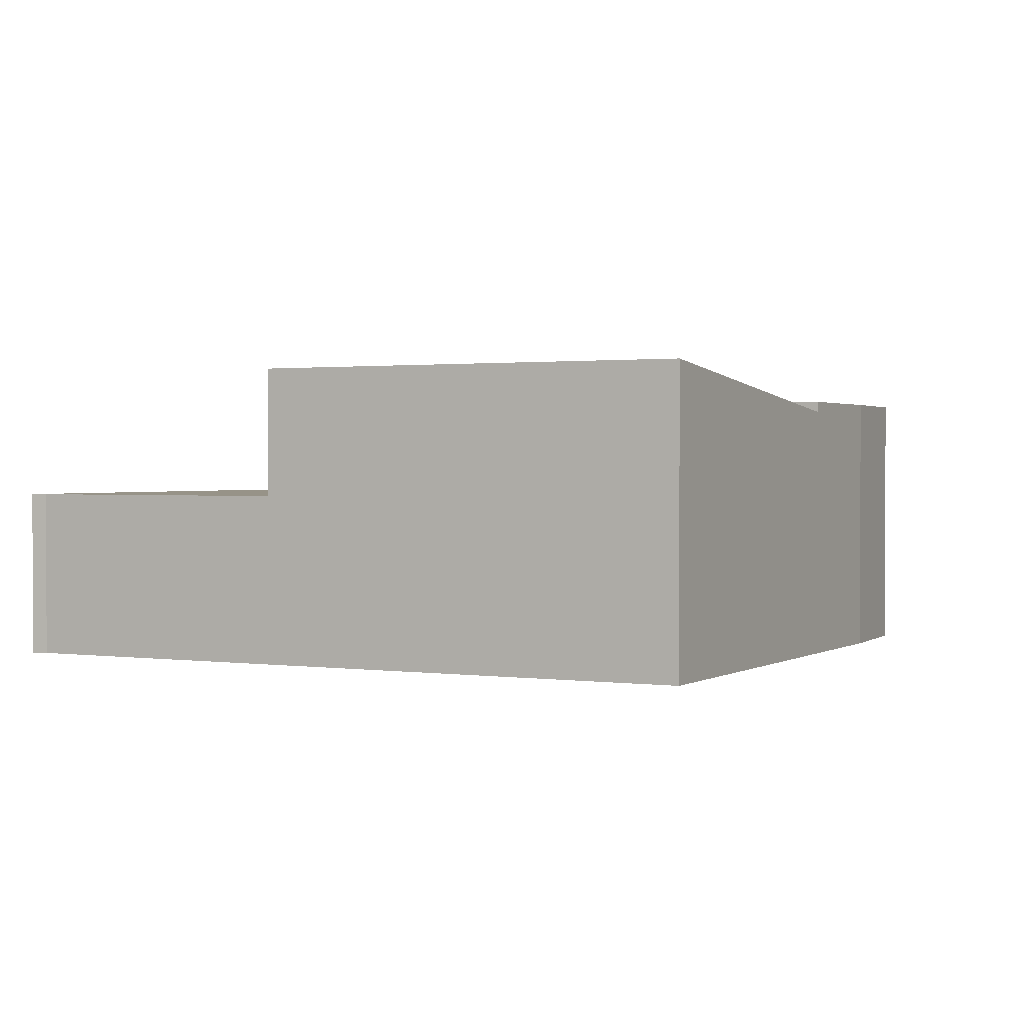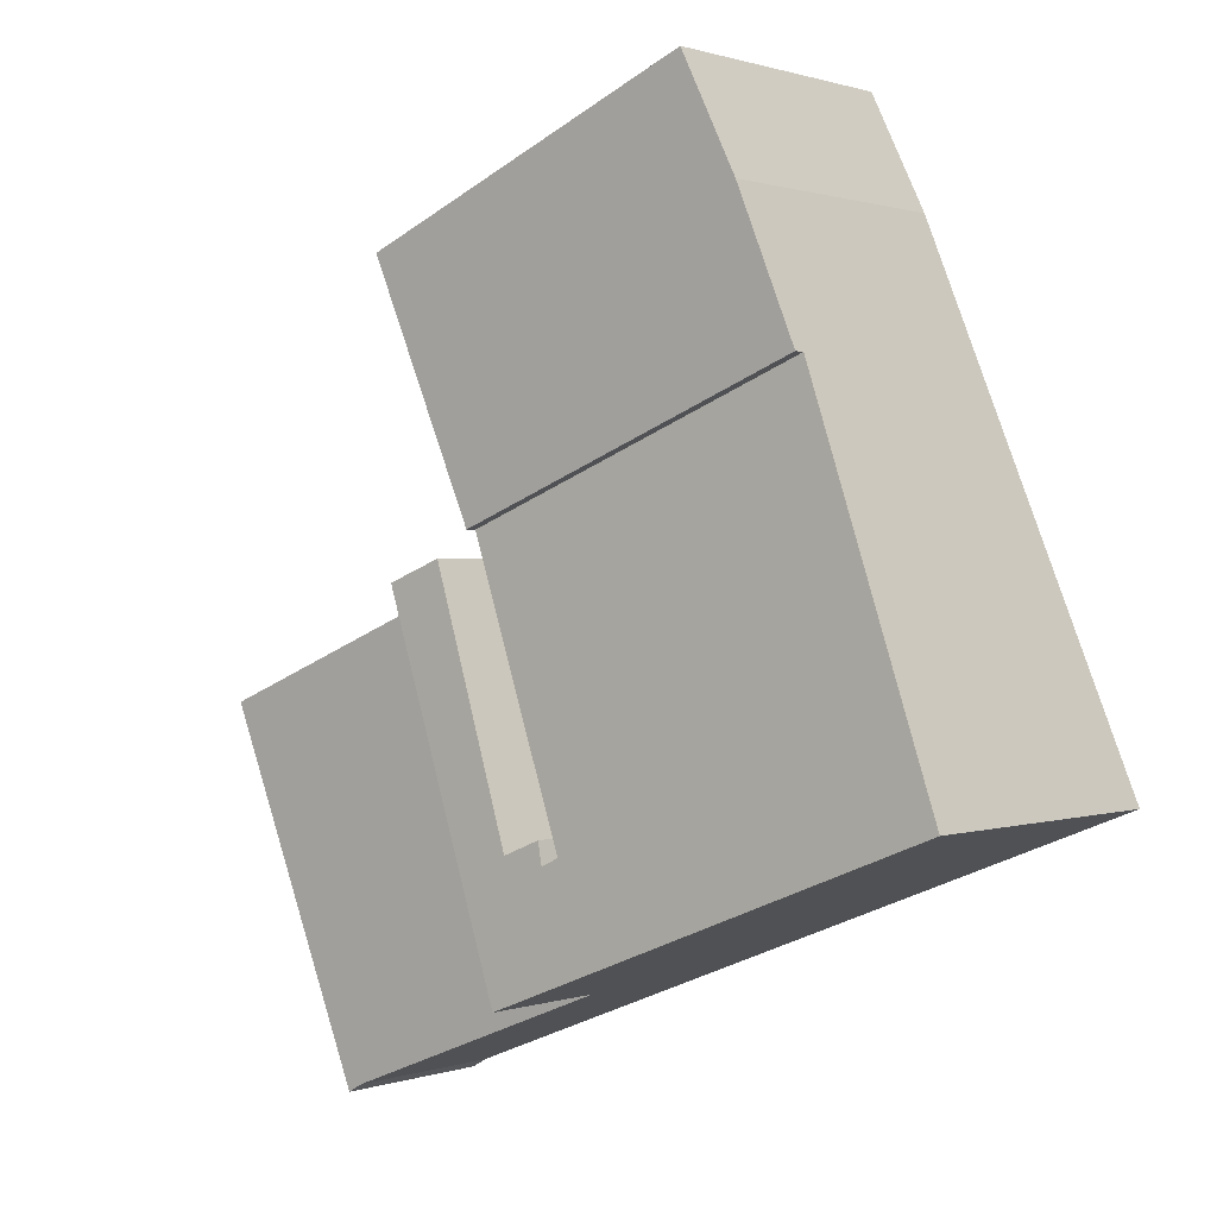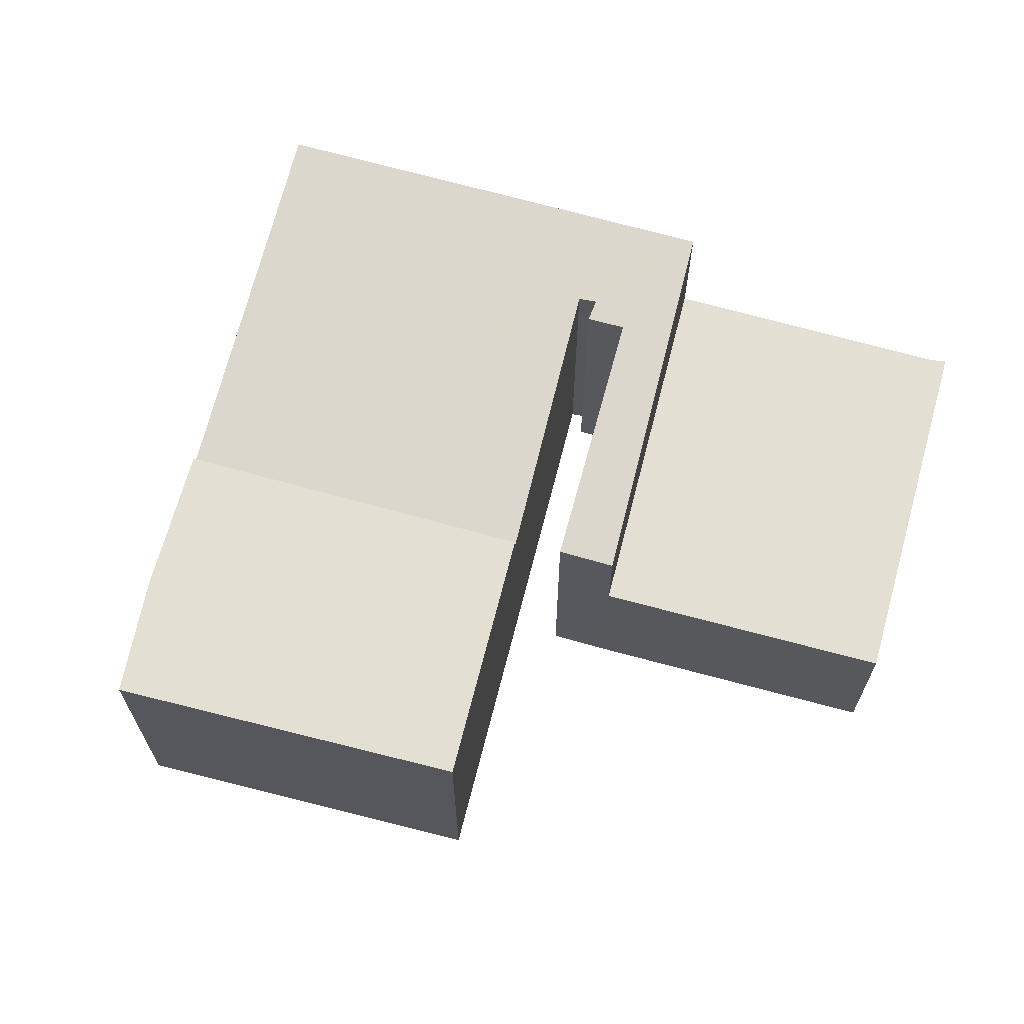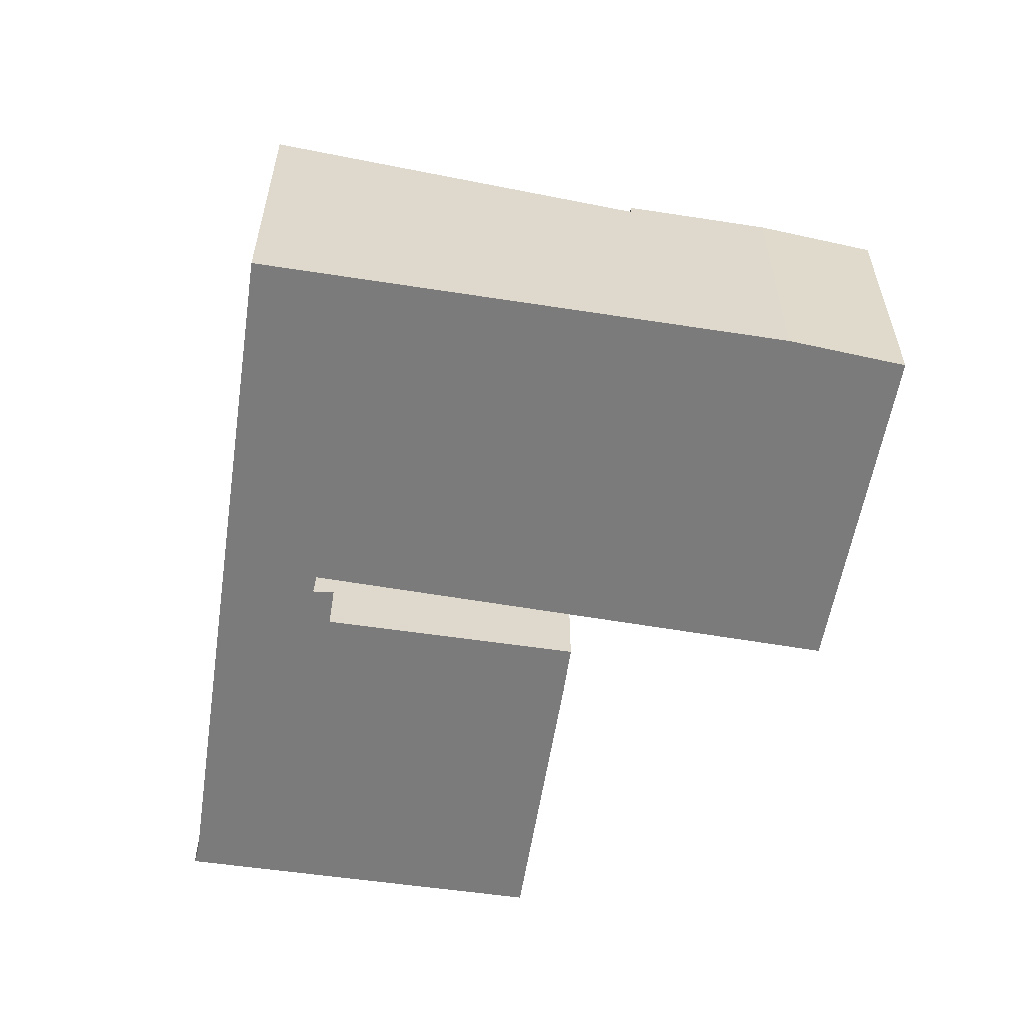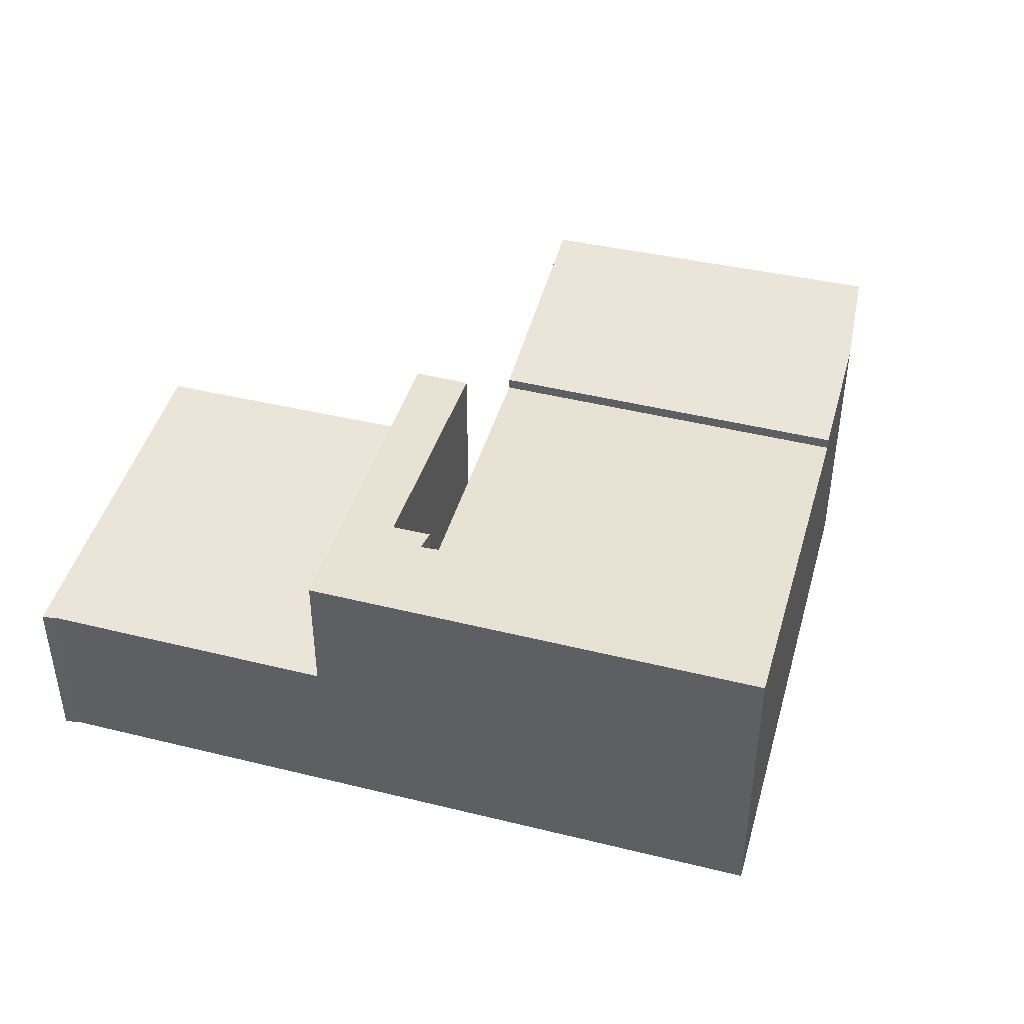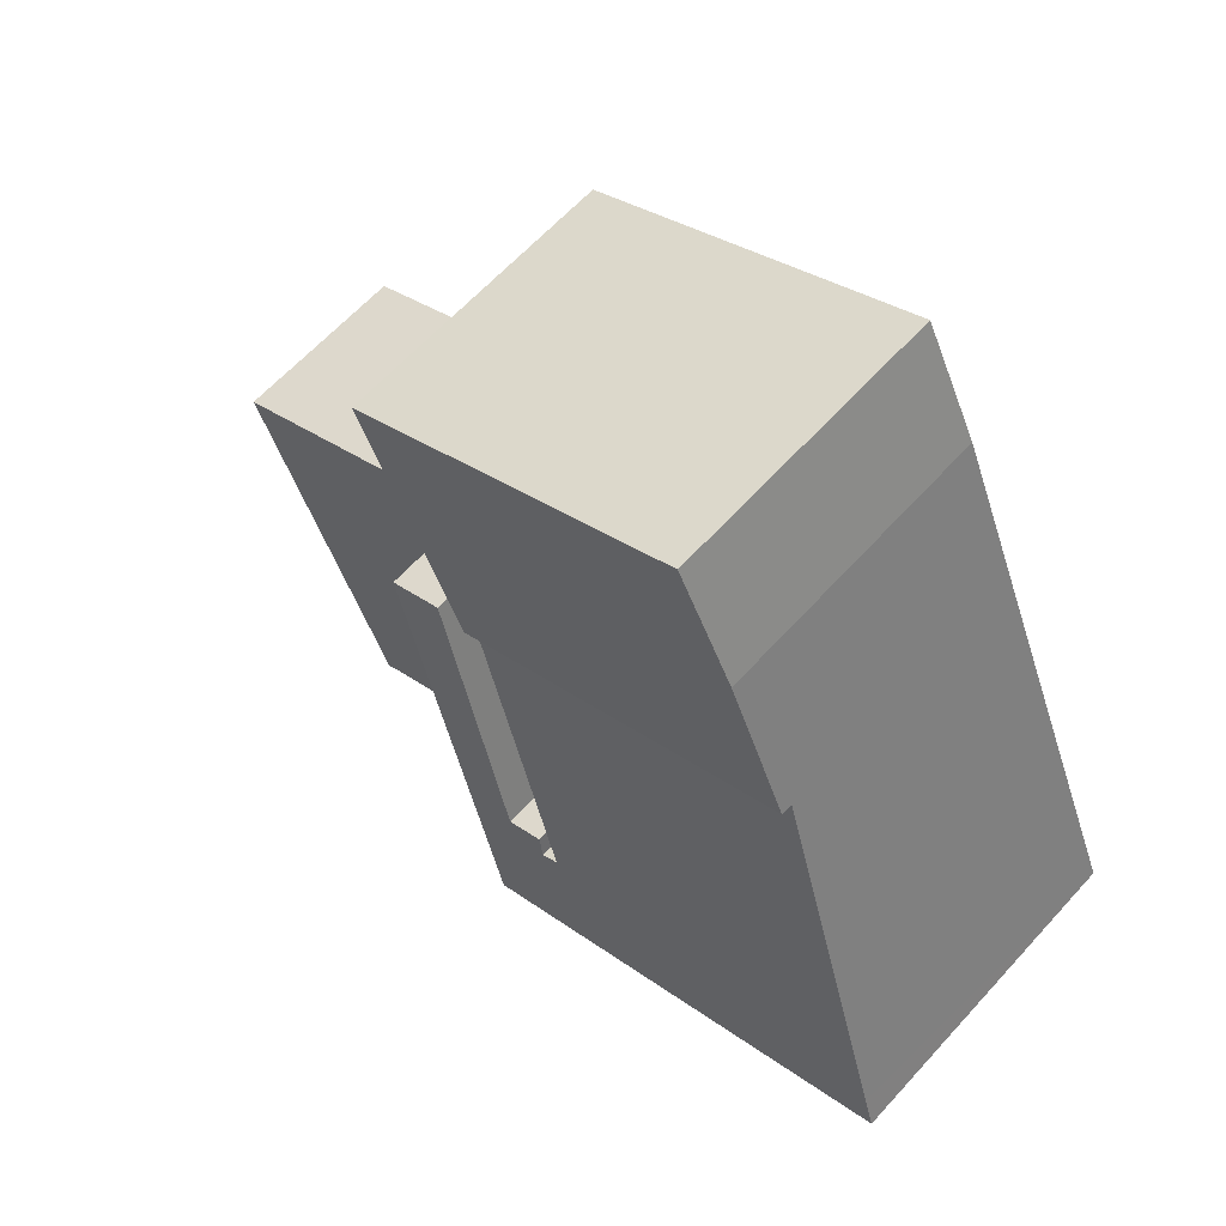
<metadata>
{"format":"obj","ext":"obj","renderer":"f3d","projection":"perspective","resolution":1024,"background":"white","views":[{"elev":1.3,"azim":-130.5,"up":"+Y"},{"elev":0.7,"azim":-141.6,"up":"+Z"},{"elev":67.0,"azim":37.5,"up":"+Y"},{"elev":-58.4,"azim":-76.7,"up":"+Y"},{"elev":45.2,"azim":-142.4,"up":"+Y"},{"elev":62.0,"azim":-138.1,"up":"+Z"}]}
</metadata>
<code>
v  3.024 5.572 7.328
v  11.9 5.572 9.464
v  9.812 5.572 4.618
v  5.262 5.572 12.31
v  4.168 5.572 10.1
v  4.168 -6.186e-16 10.1
v  5.262 -7.54e-16 12.31
v  3.024 -4.487e-16 7.328
v  11.9 -5.795e-16 9.464
v  9.812 -2.828e-16 4.618
v  7.473 5.977 -0.804
v  3.024 5.344 7.328
v  9.812 5.344 4.618
v  0 6.194 3.793e-16
v  0.246 6.125 0.595
v  8.701 6.191 -3.44
v  7.814 5.98 -0.972
v  7.929 5.933 -0.543
v  8.663 5.934 -0.842
v  10.67 5.359 4.128
v  11.75 5.358 3.703
v  11.66 5.358 3.74
v  8.663 5.156e-17 -0.842
v  7.929 3.325e-17 -0.543
v  10.67 -2.528e-16 4.128
v  11.75 -2.267e-16 3.703
v  11.66 -2.29e-16 3.74
v  0 0 0
v  0.246 -3.643e-17 0.595
v  7.814 5.952e-17 -0.972
v  8.701 2.106e-16 -3.44
v  7.473 4.923e-17 -0.804
v  14.21 3.528 -5.62
v  17.38 3.528 1.399
v  14.51 3.528 -5.795
v  11.75 3.528 3.703
v  8.701 3.528 -3.44
v  17.38 -8.566e-17 1.399
v  14.51 3.548e-16 -5.795
v  14.21 3.441e-16 -5.62
g defaultobject
f 1 2 3
f 2 1 4
f 4 1 5
f 6 4 5
f 4 6 7
f 8 6 5
f 7 2 4
f 2 7 9
f 9 3 2
f 3 9 10
f 10 1 3
f 1 10 8
f 8 5 1
f 7 10 9
f 10 7 6
f 10 6 8
f 11 12 13
f 14 15 16
f 12 16 15
f 11 16 12
f 17 16 11
f 18 16 17
f 19 16 18
f 20 16 19
f 21 16 20
f 22 21 20
f 18 23 19
f 23 18 24
f 25 22 20
f 22 25 21
f 21 25 26
f 26 25 27
f 8 13 12
f 13 8 10
f 23 20 19
f 20 23 25
f 28 15 14
f 15 28 12
f 12 28 8
f 8 28 29
f 30 18 17
f 18 30 24
f 21 31 16
f 31 21 26
f 13 32 11
f 32 13 10
f 16 28 14
f 28 16 31
f 11 30 17
f 30 11 32
f 30 23 24
f 26 23 31
f 30 31 23
f 25 23 26
f 27 25 26
f 31 30 28
f 32 28 30
f 10 28 32
f 29 28 10
f 8 29 10
f 33 34 35
f 34 33 36
f 36 33 37
f 31 36 37
f 36 31 26
f 26 34 36
f 34 26 38
f 38 35 34
f 35 38 39
f 40 37 33
f 37 40 31
f 39 33 35
f 33 39 40
f 40 26 31
f 26 40 38
f 38 40 39

</code>
